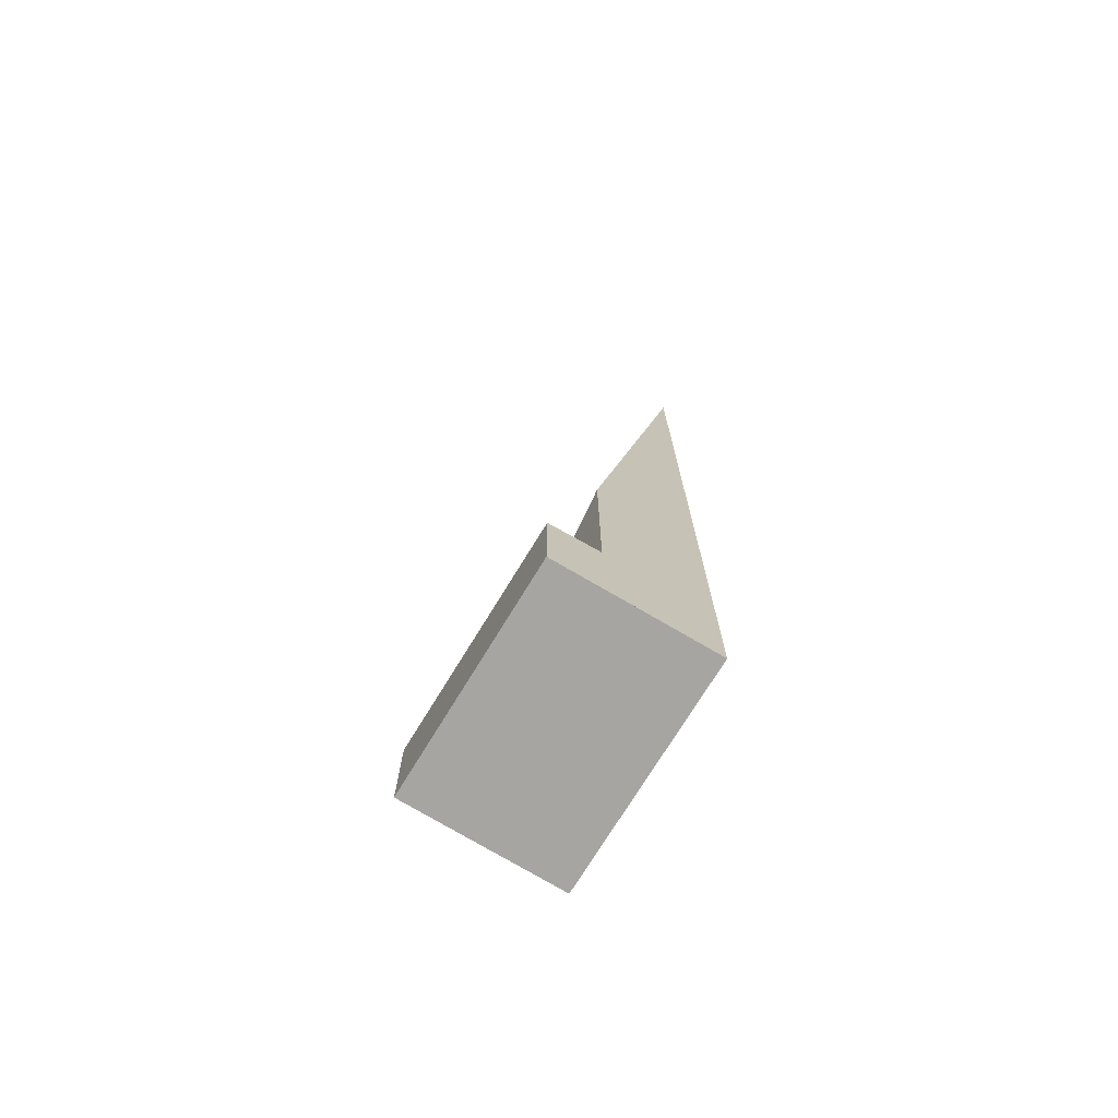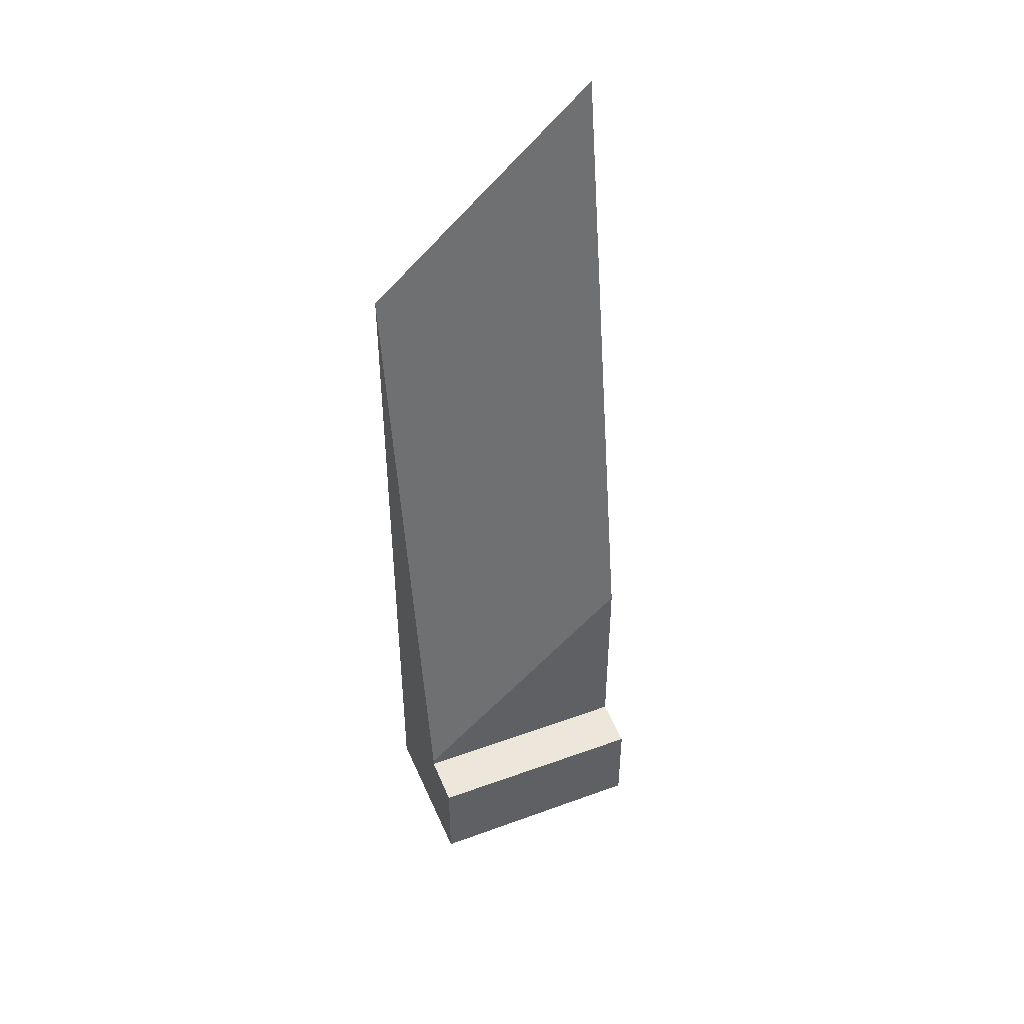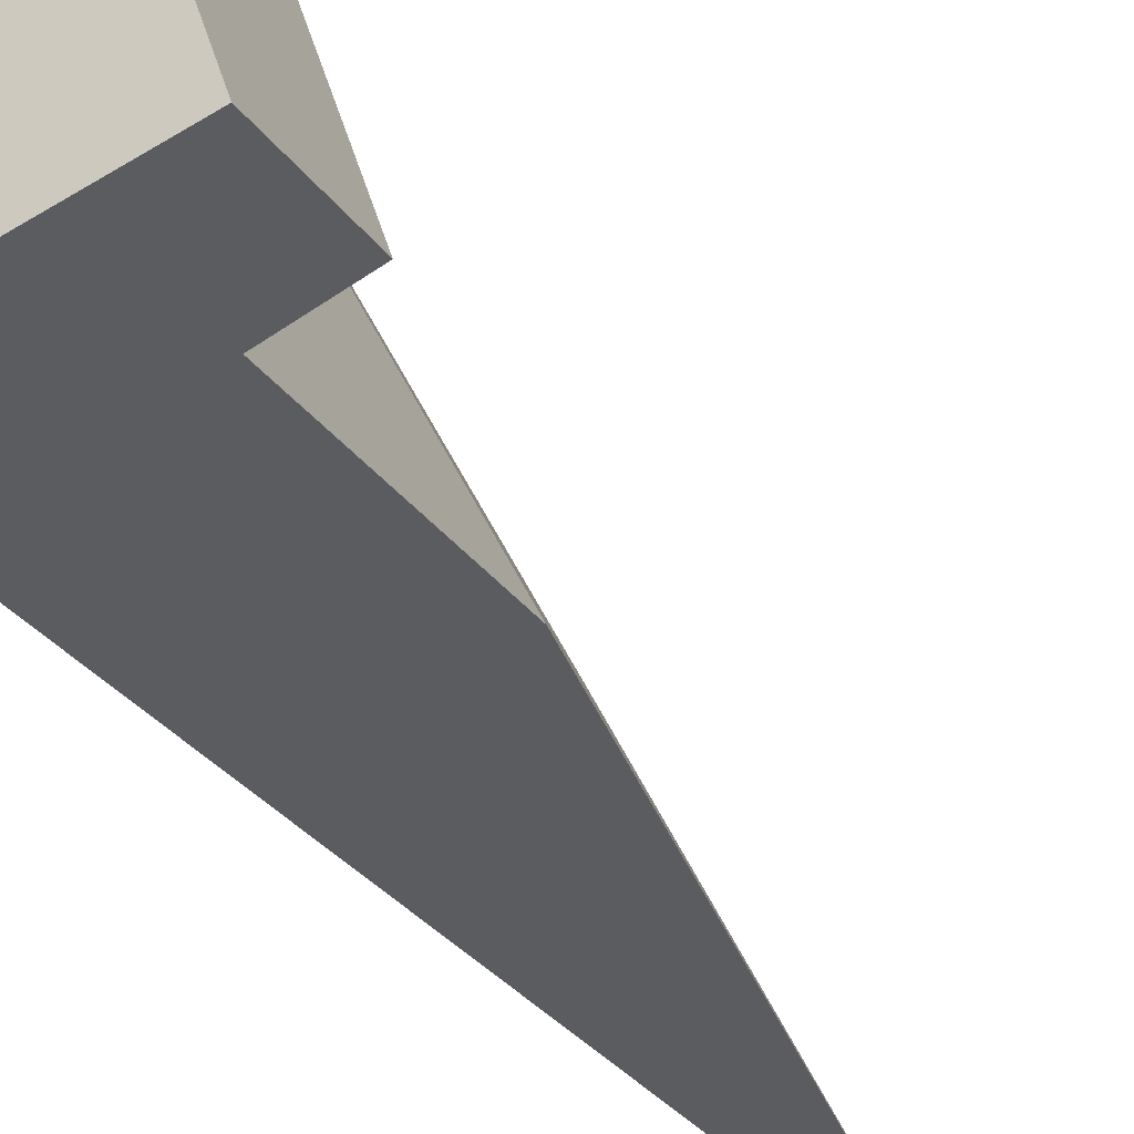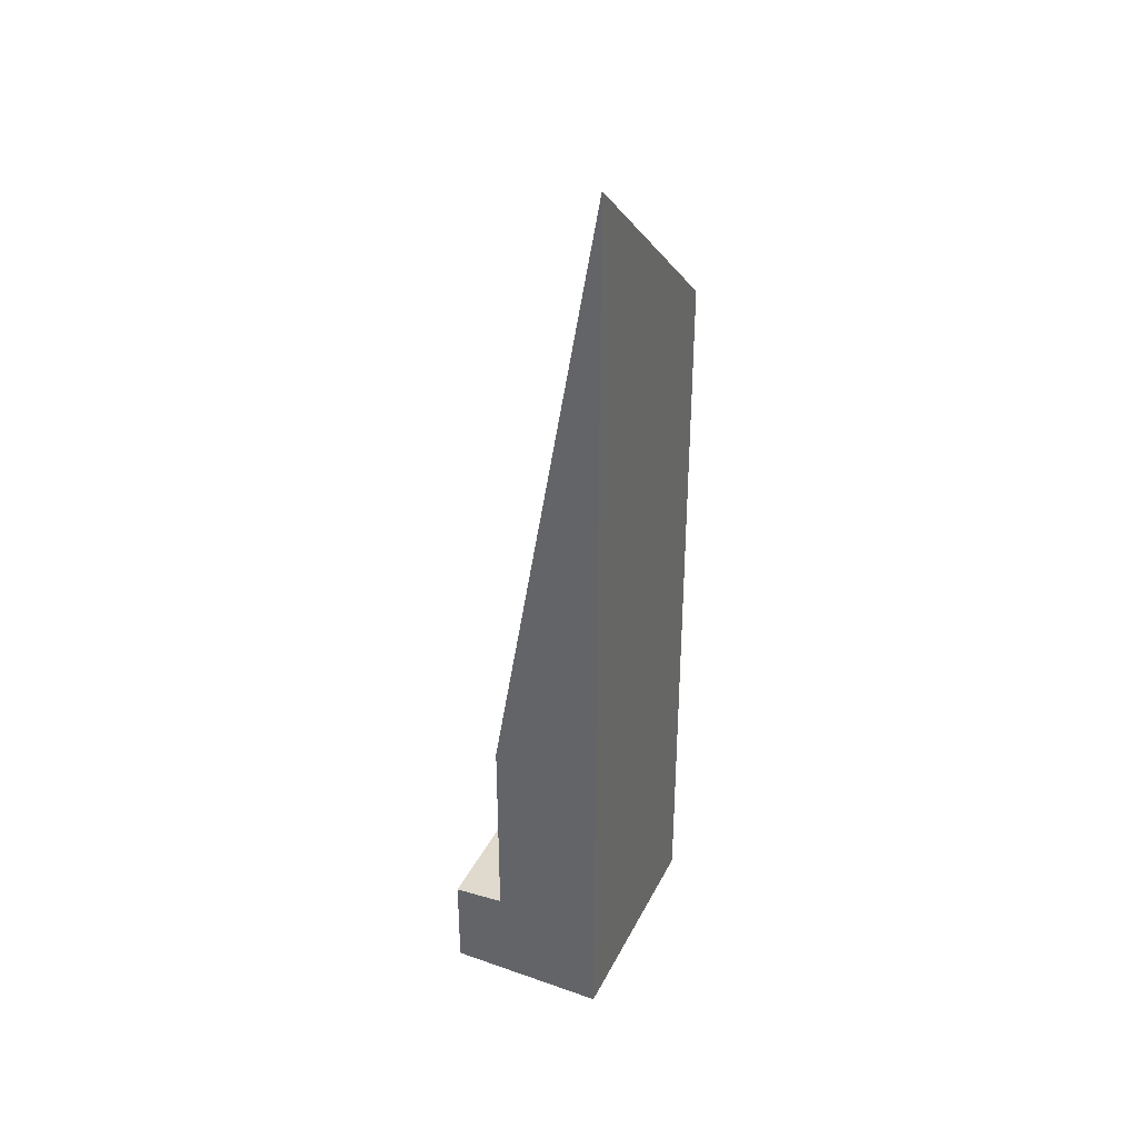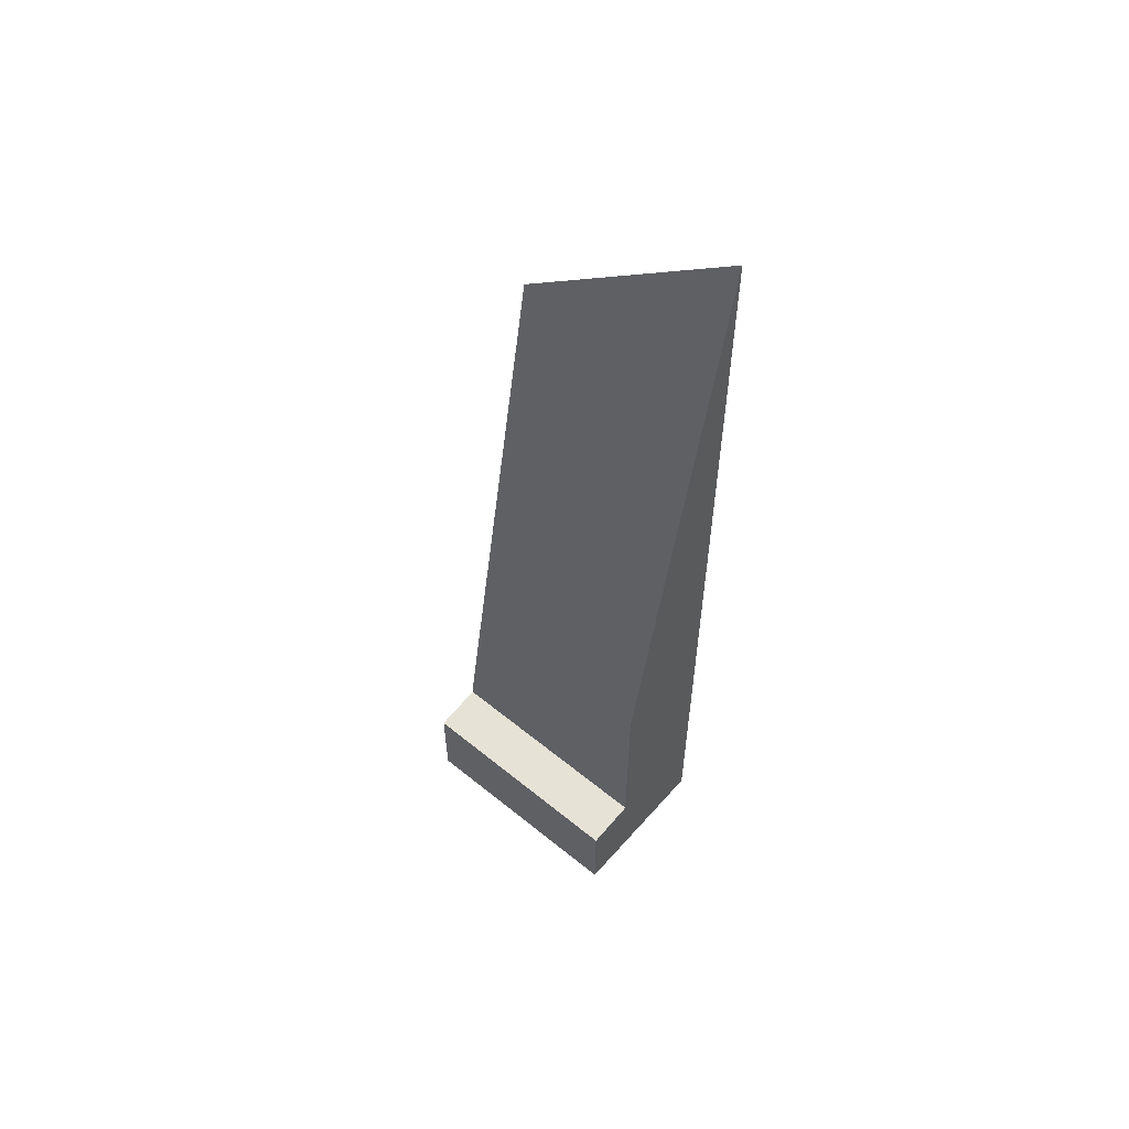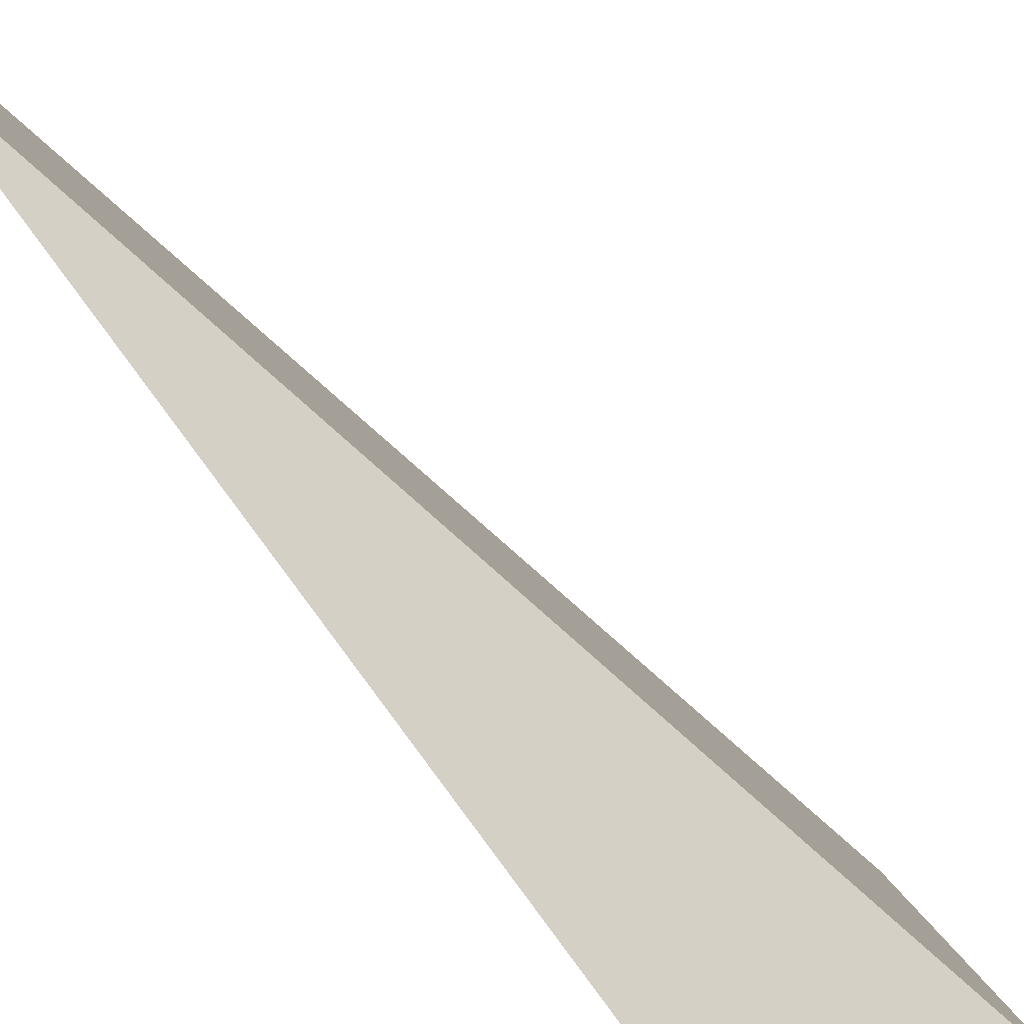
<metadata>
{"format":"obj","ext":"obj","renderer":"f3d","projection":"perspective","resolution":1024,"background":"white","views":[{"elev":-73.7,"azim":-50.7,"up":"+Z"},{"elev":45.6,"azim":-132.1,"up":"+Z"},{"elev":-24.3,"azim":-155.9,"up":"+Y"},{"elev":35.7,"azim":4.5,"up":"+Z"},{"elev":58.1,"azim":-69.3,"up":"+Z"},{"elev":55.4,"azim":147.3,"up":"+Y"}]}
</metadata>
<code>
v -919.2 -1200 17.43
v -917.8 -1196 13.71
v -922 -1199 1.809
v -920.6 -1195 1.83
v -919 -1196 6.253
v -920.4 -1200 9.936
v -917.8 -1196 13.78
v -919 -1196 6.32
v -917.8 -1196 13.74
v -919.2 -1200 17.37
v -917.8 -1196 13.68
v -919.2 -1200 17.3
v -919.2 -1200 17.35
v -920.4 -1200 9.86
v -921.7 -1199 1.831
v -919.7 -1196 1.902
v -919.7 -1196 2.01
v -921.1 -1200 5.704
v -921.1 -1200 1.883
v -919.7 -1196 1.904
v -919.7 -1196 2.077
v -920.6 -1195 1.83
v -919.7 -1196 1.901
v -919.7 -1196 1.903
v -921.7 -1199 1.832
v -922 -1199 1.81
v -921.1 -1200 5.628
v -921.1 -1200 1.883
v -919.7 -1196 2.077
v -919.7 -1196 2.01
v -921.1 -1200 5.704
v -921.1 -1200 5.628
v -919.7 -1196 1.903
v -921.1 -1200 1.883
v -919.7 -1196 1.904
v -921.1 -1200 1.883
v -919.2 -1200 17.37
v -919.2 -1200 17.43
v -919.2 -1200 0
v -919.2 -1200 0
v -917.8 -1196 13.78
v -917.8 -1196 13.71
v -917.8 -1196 -1.776e-15
v -917.8 -1196 0
v -922 -1199 1.81
v -922 -1199 1.809
v -922 -1199 -2.22e-16
v -922 -1199 0
v -919.7 -1196 1.902
v -920.6 -1195 1.83
v -920.6 -1195 2.22e-16
v -919.7 -1196 0
v -917.8 -1196 13.68
v -919 -1196 6.253
v -919 -1196 0
v -917.8 -1196 -1.776e-15
v -921.1 -1200 5.704
v -920.4 -1200 9.936
v -920.4 -1200 0
v -921.1 -1200 8.882e-16
v -919.2 -1200 17.35
v -917.8 -1196 13.78
v -917.8 -1196 0
v -919.2 -1200 0
v -920.4 -1200 9.936
v -919.2 -1200 17.37
v -919.2 -1200 0
v -920.4 -1200 0
v -917.8 -1196 13.71
v -917.8 -1196 13.68
v -917.8 -1196 -1.776e-15
v -917.8 -1196 -1.776e-15
v -919.2 -1200 17.43
v -919.2 -1200 17.35
v -919.2 -1200 0
v -919.2 -1200 0
v -922 -1199 1.809
v -921.7 -1199 1.831
v -921.7 -1199 0
v -922 -1199 -2.22e-16
v -919.7 -1196 1.904
v -919.7 -1196 1.902
v -919.7 -1196 0
v -919.7 -1196 0
v -920.6 -1195 1.83
v -920.6 -1195 1.83
v -920.6 -1195 -2.22e-16
v -920.6 -1195 2.22e-16
v -920.6 -1195 1.83
v -922 -1199 1.81
v -922 -1199 0
v -920.6 -1195 -2.22e-16
v -919 -1196 6.253
v -919.7 -1196 2.01
v -919.7 -1196 0
v -919 -1196 0
v -921.7 -1199 1.831
v -921.1 -1200 1.883
v -921.1 -1200 0
v -921.7 -1199 0
v -919.2 -1200 0
v -922 -1199 0
v -920.6 -1195 0
v -917.8 -1196 0
f 30 5 8 29
f 9 8 5 11
f 12 10 6 14
f 32 14 6 31
f 13 1 10 12
f 11 2 7 9
f 12 9 7 13
f 14 8 9 12
f 26 22 23 25
f 21 17 20 24
f 34 25 23 33
f 22 4 16 23
f 28 19 18 27
f 33 23 16 35
f 29 8 14 32
f 25 15 3 26
f 36 15 25 34
f 27 21 24 28
f 38 39 40 37
f 42 43 44 41
f 46 47 48 45
f 50 51 52 49
f 54 55 56 53
f 58 59 60 57
f 62 63 64 61
f 66 67 68 65
f 70 71 72 69
f 74 75 76 73
f 78 79 80 77
f 82 83 84 81
f 86 87 88 85
f 90 91 92 89
f 94 95 96 93
f 98 99 100 97
f 102 103 104 101

</code>
